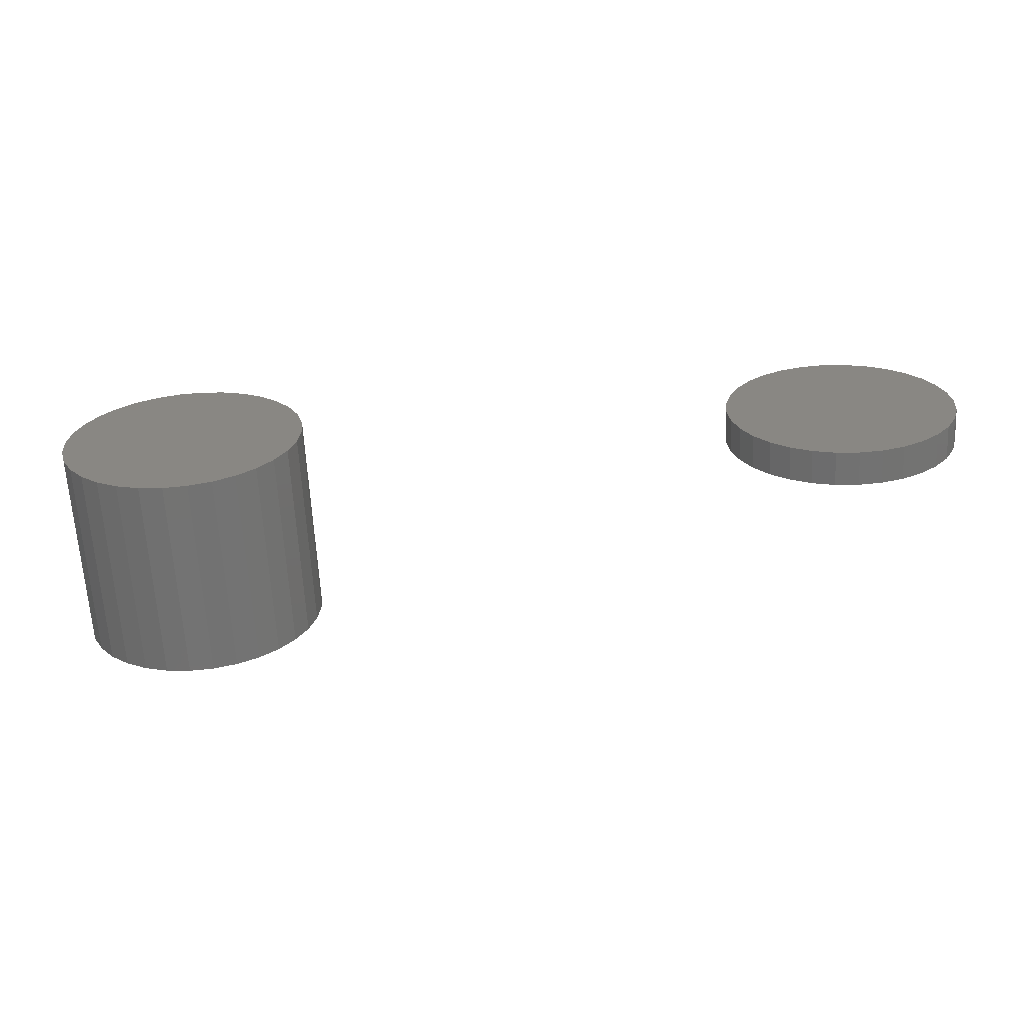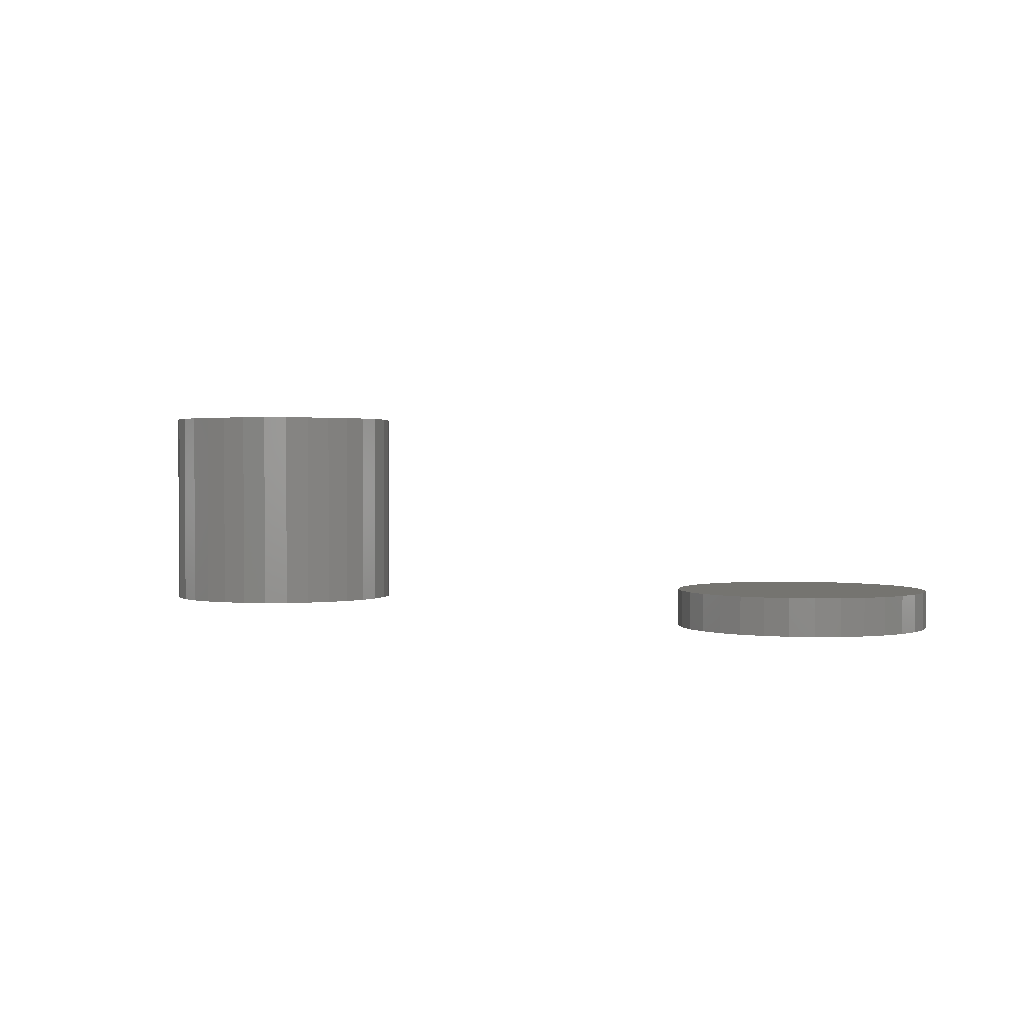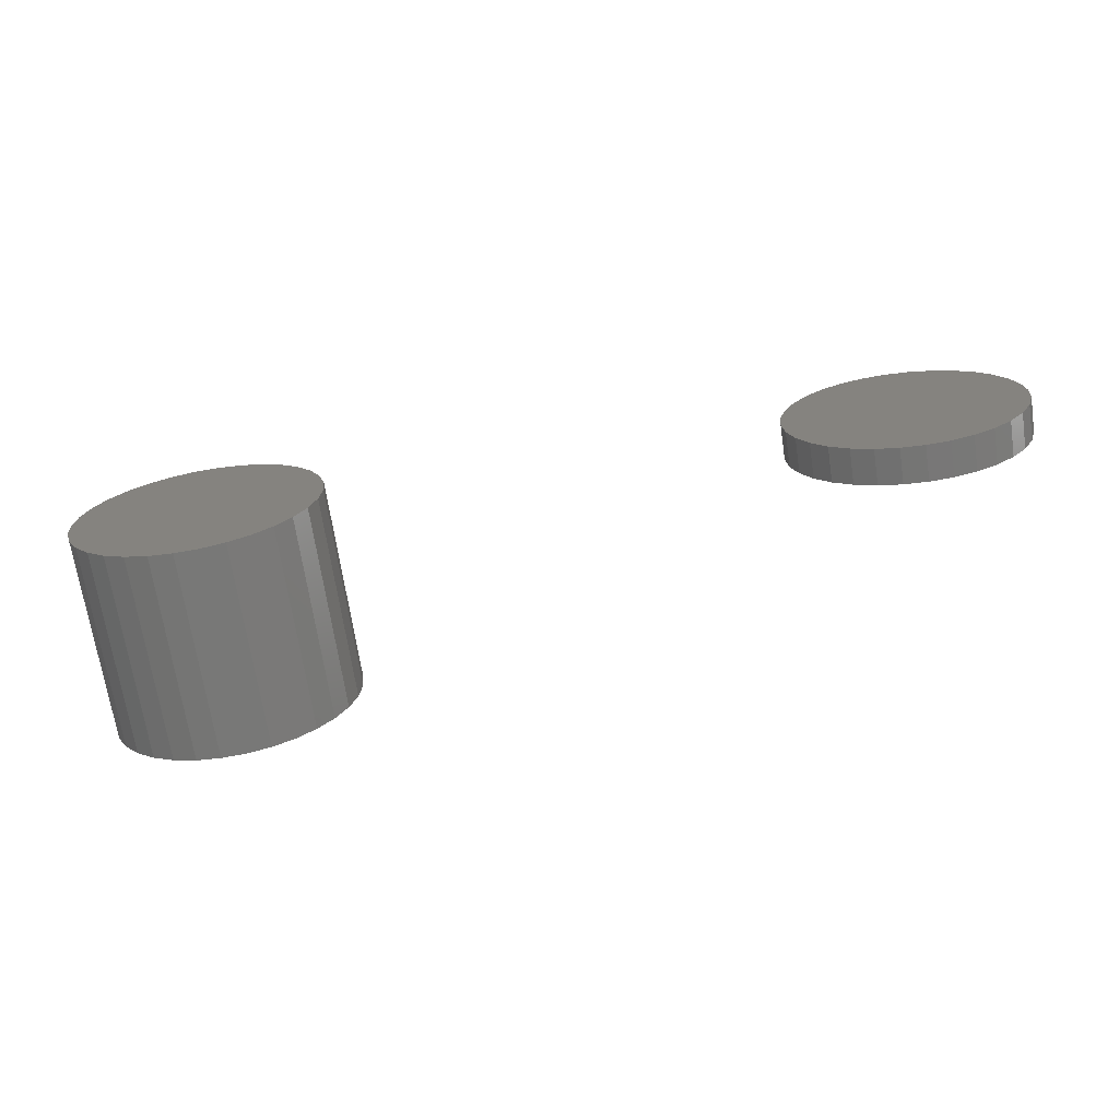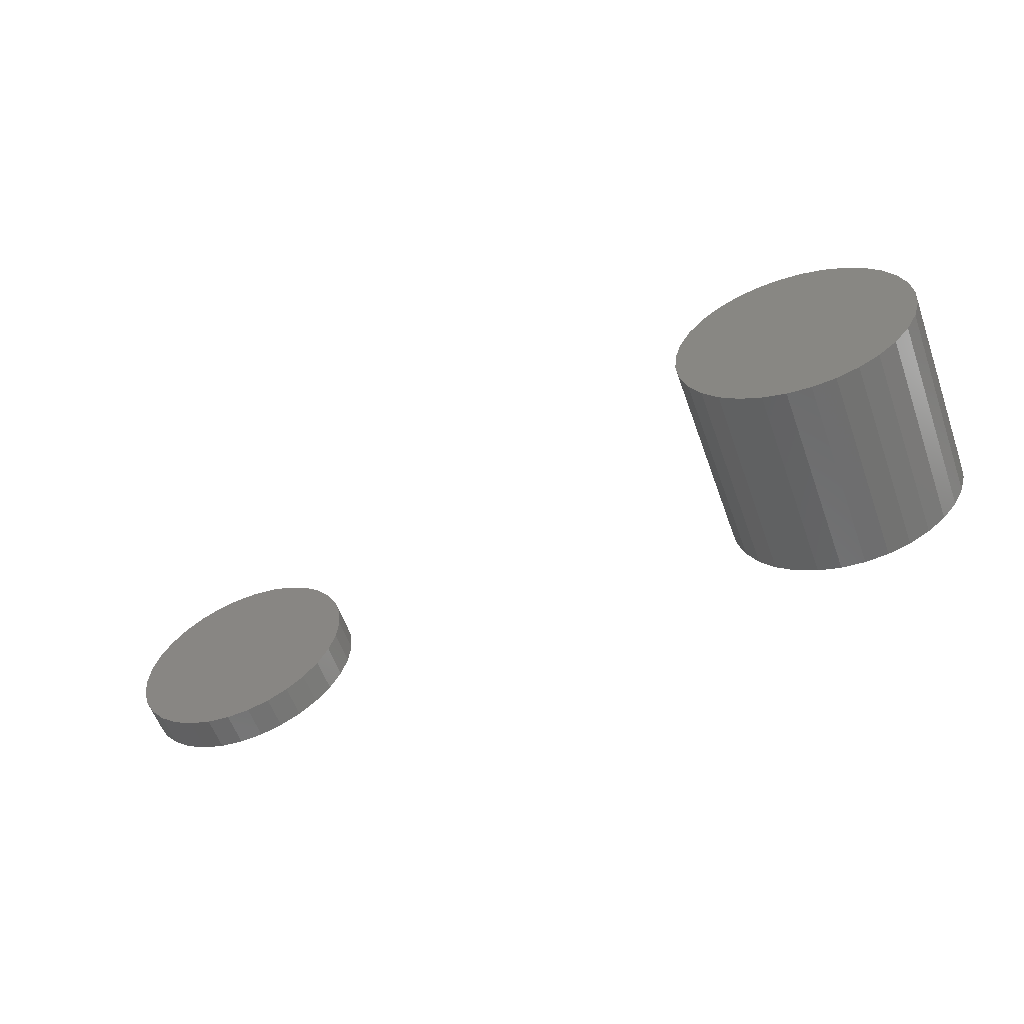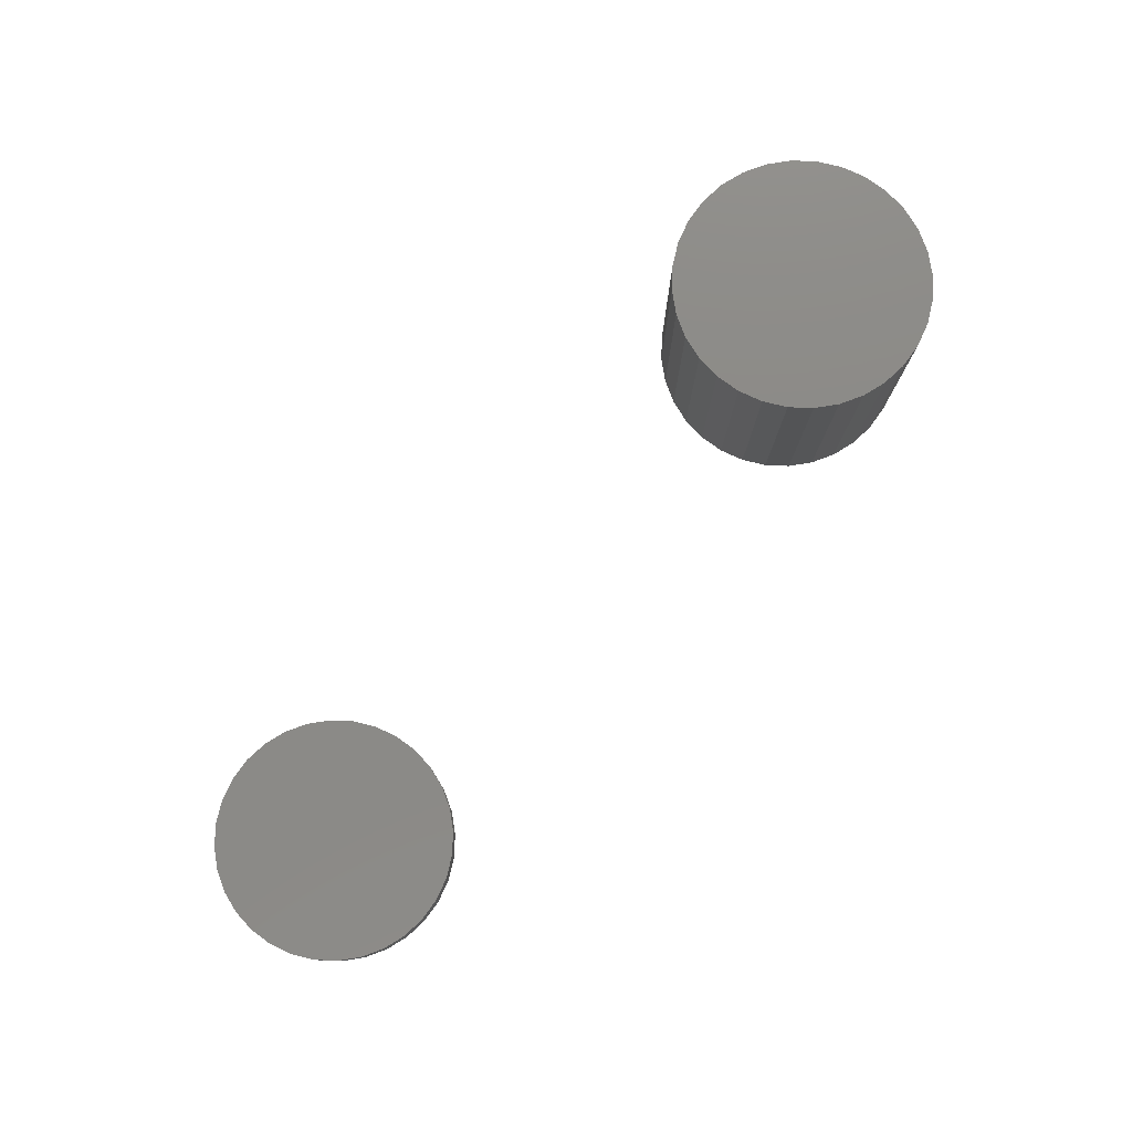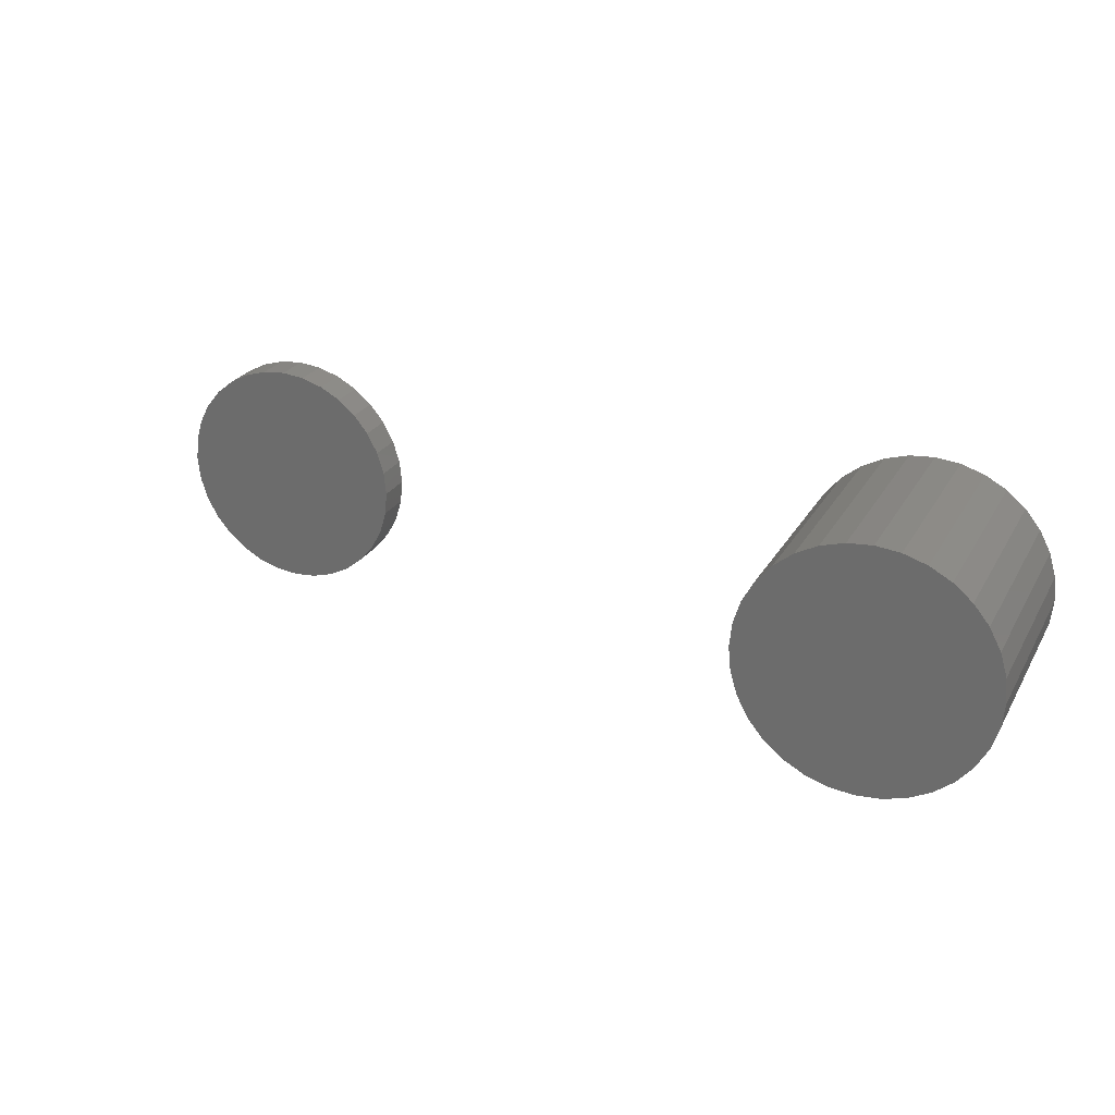
<metadata>
{"format":"stl","ext":"stl","renderer":"f3d","projection":"perspective","resolution":1024,"background":"white","views":[{"elev":-64.1,"azim":-177.0,"up":"+Y"},{"elev":1.4,"azim":-143.3,"up":"+Z"},{"elev":-69.2,"azim":-171.5,"up":"+Y"},{"elev":-58.9,"azim":19.8,"up":"+Y"},{"elev":77.9,"azim":-48.4,"up":"+Z"},{"elev":25.9,"azim":24.0,"up":"+Y"}]}
</metadata>
<code>
# stl→obj: 192 verts, 372 faces
v -0.6161 1.938e-17 -0.01562
v -0.6161 1.938e-17 0.03125
v -0.6131 0.03087 -0.01562
v -0.6131 0.03087 0.03125
v -0.6041 0.06055 -0.01562
v -0.6041 0.06055 0.03125
v -0.5895 0.0879 -0.01562
v -0.5895 0.0879 0.03125
v -0.5698 0.1119 -0.01562
v -0.5698 0.1119 0.03125
v -0.5458 0.1316 -0.01562
v -0.5458 0.1316 0.03125
v -0.5184 0.1462 -0.01562
v -0.5184 0.1462 0.03125
v -0.4888 0.1552 -0.01562
v -0.4888 0.1552 0.03125
v -0.4579 0.1582 -0.01562
v -0.4579 0.1582 0.03125
v -0.427 0.1552 -0.01562
v -0.427 0.1552 0.03125
v -0.3973 0.1462 -0.01562
v -0.3973 0.1462 0.03125
v -0.37 0.1316 -0.01562
v -0.37 0.1316 0.03125
v -0.346 0.1119 -0.01562
v -0.346 0.1119 0.03125
v -0.3263 0.0879 -0.01562
v -0.3263 0.0879 0.03125
v -0.3117 0.06055 -0.01562
v -0.3117 0.06055 0.03125
v -0.3027 0.03087 -0.01562
v -0.3027 0.03087 0.03125
v -0.2997 0 -0.01562
v -0.2997 0 0.03125
v -0.3027 -0.03087 -0.01562
v -0.3027 -0.03087 0.03125
v -0.3117 -0.06055 -0.01562
v -0.3117 -0.06055 0.03125
v -0.3263 -0.0879 -0.01562
v -0.3263 -0.0879 0.03125
v -0.346 -0.1119 -0.01562
v -0.346 -0.1119 0.03125
v -0.37 -0.1316 -0.01562
v -0.37 -0.1316 0.03125
v -0.3973 -0.1462 -0.01562
v -0.3973 -0.1462 0.03125
v -0.427 -0.1552 -0.01562
v -0.427 -0.1552 0.03125
v -0.4579 -0.1582 -0.01562
v -0.4579 -0.1582 0.03125
v -0.4888 -0.1552 -0.01562
v -0.4888 -0.1552 0.03125
v -0.5184 -0.1462 -0.01562
v -0.5184 -0.1462 0.03125
v -0.5458 -0.1316 -0.01562
v -0.5458 -0.1316 0.03125
v -0.5698 -0.1119 -0.01562
v -0.5698 -0.1119 0.03125
v -0.5895 -0.0879 -0.01562
v -0.5895 -0.0879 0.03125
v -0.6041 -0.06055 -0.01562
v -0.6041 -0.06055 0.03125
v -0.6131 -0.03087 -0.01562
v -0.6131 -0.03087 0.03125
v 0.6312 0.00222 -0.01562
v 0.6312 0.00222 0.2656
v 0.6279 -0.03048 -0.01562
v 0.6279 -0.03048 0.2656
v 0.6184 -0.06192 -0.01562
v 0.6184 -0.06192 0.2656
v 0.6029 -0.09089 -0.01562
v 0.6029 -0.09089 0.2656
v 0.5821 -0.1163 -0.01562
v 0.5821 -0.1163 0.2656
v 0.5567 -0.1371 -0.01562
v 0.5567 -0.1371 0.2656
v 0.5277 -0.1526 -0.01562
v 0.5277 -0.1526 0.2656
v 0.4963 -0.1622 -0.01562
v 0.4963 -0.1622 0.2656
v 0.4636 -0.1654 -0.01562
v 0.4636 -0.1654 0.2656
v 0.4309 -0.1622 -0.01562
v 0.4309 -0.1622 0.2656
v 0.3994 -0.1526 -0.01562
v 0.3994 -0.1526 0.2656
v 0.3705 -0.1371 -0.01562
v 0.3705 -0.1371 0.2656
v 0.3451 -0.1163 -0.01562
v 0.3451 -0.1163 0.2656
v 0.3242 -0.09089 -0.01562
v 0.3242 -0.09089 0.2656
v 0.3087 -0.06192 -0.01562
v 0.3087 -0.06192 0.2656
v 0.2992 -0.03048 -0.01562
v 0.2992 -0.03048 0.2656
v 0.296 0.00222 -0.01562
v 0.296 0.00222 0.2656
v 0.2992 0.03492 -0.01562
v 0.2992 0.03492 0.2656
v 0.3087 0.06636 -0.01562
v 0.3087 0.06636 0.2656
v 0.3242 0.09533 -0.01562
v 0.3242 0.09533 0.2656
v 0.3451 0.1207 -0.01562
v 0.3451 0.1207 0.2656
v 0.3705 0.1416 -0.01562
v 0.3705 0.1416 0.2656
v 0.3994 0.1571 -0.01562
v 0.3994 0.1571 0.2656
v 0.4309 0.1666 -0.01562
v 0.4309 0.1666 0.2656
v 0.4636 0.1698 -0.01562
v 0.4636 0.1698 0.2656
v 0.4963 0.1666 -0.01562
v 0.4963 0.1666 0.2656
v 0.5277 0.1571 -0.01562
v 0.5277 0.1571 0.2656
v 0.5567 0.1416 -0.01562
v 0.5567 0.1416 0.2656
v 0.5821 0.1207 -0.01562
v 0.5821 0.1207 0.2656
v 0.6029 0.09533 -0.01562
v 0.6029 0.09533 0.2656
v 0.6184 0.06636 -0.01562
v 0.6184 0.06636 0.2656
v 0.6279 0.03492 -0.01562
v 0.6279 0.03492 0.2656
v 0.4636 -0.1185 0.03125
v 0.4871 -0.1162 0.2188
v 0.4871 -0.1162 0.03125
v 0.5098 -0.1093 0.2188
v 0.5098 -0.1093 0.03125
v 0.5306 -0.09816 0.2188
v 0.5306 -0.09816 0.03125
v 0.5489 -0.08314 0.2188
v 0.5489 -0.08314 0.03125
v 0.5639 -0.06485 0.2188
v 0.5639 -0.06485 0.03125
v 0.5751 -0.04398 0.2188
v 0.5751 -0.04398 0.03125
v 0.582 -0.02133 0.2188
v 0.582 -0.02133 0.03125
v 0.5843 0.00222 0.2188
v 0.5843 0.00222 0.03125
v 0.4636 -0.1185 0.2188
v 0.44 -0.1162 0.03125
v 0.44 -0.1162 0.2188
v 0.4174 -0.1093 0.03125
v 0.4174 -0.1093 0.2188
v 0.3965 -0.09816 0.03125
v 0.3965 -0.09816 0.2188
v 0.3782 -0.08314 0.03125
v 0.3782 -0.08314 0.2188
v 0.3632 -0.06485 0.03125
v 0.3632 -0.06485 0.2188
v 0.352 -0.04398 0.03125
v 0.352 -0.04398 0.2188
v 0.3452 -0.02133 0.03125
v 0.3452 -0.02133 0.2188
v 0.3428 0.00222 0.03125
v 0.3428 0.00222 0.2188
v 0.4636 0.1229 0.03125
v 0.44 0.1206 0.2188
v 0.44 0.1206 0.03125
v 0.4174 0.1138 0.2188
v 0.4174 0.1138 0.03125
v 0.3965 0.1026 0.2188
v 0.3965 0.1026 0.03125
v 0.3782 0.08758 0.2188
v 0.3782 0.08758 0.03125
v 0.3632 0.06929 0.2188
v 0.3632 0.06929 0.03125
v 0.352 0.04842 0.2188
v 0.352 0.04842 0.03125
v 0.3452 0.02577 0.2188
v 0.3452 0.02577 0.03125
v 0.4636 0.1229 0.2188
v 0.4871 0.1206 0.03125
v 0.4871 0.1206 0.2188
v 0.5098 0.1138 0.03125
v 0.5098 0.1138 0.2188
v 0.5306 0.1026 0.03125
v 0.5306 0.1026 0.2188
v 0.5489 0.08758 0.03125
v 0.5489 0.08758 0.2188
v 0.5639 0.06929 0.03125
v 0.5639 0.06929 0.2188
v 0.5751 0.04842 0.03125
v 0.5751 0.04842 0.2188
v 0.582 0.02577 0.03125
v 0.582 0.02577 0.2188
f 1 2 3
f 3 2 4
f 3 4 5
f 5 4 6
f 5 6 7
f 7 6 8
f 7 8 9
f 9 8 10
f 9 10 11
f 11 10 12
f 11 12 13
f 13 12 14
f 13 14 15
f 15 14 16
f 15 16 17
f 17 16 18
f 17 18 19
f 19 18 20
f 19 20 21
f 21 20 22
f 21 22 23
f 23 22 24
f 23 24 25
f 25 24 26
f 25 26 27
f 27 26 28
f 27 28 29
f 29 28 30
f 29 30 31
f 31 30 32
f 31 32 33
f 33 32 34
f 33 34 35
f 35 34 36
f 35 36 37
f 37 36 38
f 37 38 39
f 39 38 40
f 39 40 41
f 41 40 42
f 41 42 43
f 43 42 44
f 43 44 45
f 45 44 46
f 45 46 47
f 47 46 48
f 47 48 49
f 49 48 50
f 49 50 51
f 51 50 52
f 51 52 53
f 53 52 54
f 53 54 55
f 55 54 56
f 55 56 57
f 57 56 58
f 57 58 59
f 59 58 60
f 59 60 61
f 61 60 62
f 61 62 63
f 63 62 64
f 63 64 1
f 1 64 2
f 16 20 18
f 20 16 14
f 20 14 22
f 46 52 48
f 48 52 50
f 22 14 24
f 24 14 12
f 24 12 26
f 26 12 10
f 26 10 28
f 28 10 8
f 28 8 30
f 30 8 6
f 30 6 32
f 32 6 4
f 32 4 34
f 34 4 2
f 34 2 36
f 36 2 64
f 36 64 38
f 38 64 62
f 38 62 40
f 40 62 60
f 40 60 42
f 42 60 58
f 42 58 44
f 44 58 56
f 44 56 46
f 46 56 54
f 46 54 52
f 17 19 15
f 13 15 19
f 21 13 19
f 47 51 45
f 49 51 47
f 51 53 45
f 45 53 55
f 45 55 43
f 43 55 57
f 43 57 41
f 41 57 59
f 41 59 39
f 39 59 61
f 39 61 37
f 37 61 63
f 37 63 35
f 35 63 1
f 35 1 33
f 33 1 3
f 33 3 31
f 31 3 5
f 31 5 29
f 29 5 7
f 29 7 27
f 27 7 9
f 27 9 25
f 25 9 11
f 25 11 23
f 23 11 13
f 23 13 21
f 65 66 67
f 67 66 68
f 67 68 69
f 69 68 70
f 69 70 71
f 71 70 72
f 71 72 73
f 73 72 74
f 73 74 75
f 75 74 76
f 75 76 77
f 77 76 78
f 77 78 79
f 79 78 80
f 79 80 81
f 81 80 82
f 81 82 83
f 83 82 84
f 83 84 85
f 85 84 86
f 85 86 87
f 87 86 88
f 87 88 89
f 89 88 90
f 89 90 91
f 91 90 92
f 91 92 93
f 93 92 94
f 93 94 95
f 95 94 96
f 95 96 97
f 97 96 98
f 97 98 99
f 99 98 100
f 99 100 101
f 101 100 102
f 101 102 103
f 103 102 104
f 103 104 105
f 105 104 106
f 105 106 107
f 107 106 108
f 107 108 109
f 109 108 110
f 109 110 111
f 111 110 112
f 111 112 113
f 113 112 114
f 113 114 115
f 115 114 116
f 115 116 117
f 117 116 118
f 117 118 119
f 119 118 120
f 119 120 121
f 121 120 122
f 121 122 123
f 123 122 124
f 123 124 125
f 125 124 126
f 125 126 127
f 127 126 128
f 127 128 65
f 65 128 66
f 113 115 111
f 109 111 115
f 117 109 115
f 79 83 77
f 81 83 79
f 83 85 77
f 77 85 87
f 77 87 75
f 75 87 89
f 75 89 73
f 73 89 91
f 73 91 71
f 71 91 93
f 71 93 69
f 69 93 95
f 69 95 67
f 67 95 97
f 67 97 65
f 65 97 99
f 65 99 127
f 127 99 101
f 127 101 125
f 125 101 103
f 125 103 123
f 123 103 105
f 123 105 121
f 121 105 107
f 121 107 119
f 119 107 109
f 119 109 117
f 112 116 114
f 116 112 110
f 116 110 118
f 78 84 80
f 80 84 82
f 118 110 120
f 120 110 108
f 120 108 122
f 122 108 106
f 122 106 124
f 124 106 104
f 124 104 126
f 126 104 102
f 126 102 128
f 128 102 100
f 128 100 66
f 66 100 98
f 66 98 68
f 68 98 96
f 68 96 70
f 70 96 94
f 70 94 72
f 72 94 92
f 72 92 74
f 74 92 90
f 74 90 76
f 76 90 88
f 76 88 78
f 78 88 86
f 78 86 84
f 129 130 131
f 131 130 132
f 131 132 133
f 133 132 134
f 133 134 135
f 135 134 136
f 135 136 137
f 137 136 138
f 137 138 139
f 139 138 140
f 139 140 141
f 141 140 142
f 141 142 143
f 143 142 144
f 143 144 145
f 130 129 146
f 146 129 147
f 146 147 148
f 148 147 149
f 148 149 150
f 150 149 151
f 150 151 152
f 152 151 153
f 152 153 154
f 154 153 155
f 154 155 156
f 156 155 157
f 156 157 158
f 158 157 159
f 158 159 160
f 160 159 161
f 160 161 162
f 163 164 165
f 165 164 166
f 165 166 167
f 167 166 168
f 167 168 169
f 169 168 170
f 169 170 171
f 171 170 172
f 171 172 173
f 173 172 174
f 173 174 175
f 175 174 176
f 175 176 177
f 177 176 162
f 177 162 161
f 164 163 178
f 178 163 179
f 178 179 180
f 180 179 181
f 180 181 182
f 182 181 183
f 182 183 184
f 184 183 185
f 184 185 186
f 186 185 187
f 186 187 188
f 188 187 189
f 188 189 190
f 190 189 191
f 190 191 192
f 192 191 145
f 192 145 144
f 165 179 163
f 179 165 167
f 179 167 181
f 181 167 169
f 181 169 183
f 135 149 133
f 133 149 147
f 133 147 131
f 131 147 129
f 183 169 185
f 185 169 171
f 185 171 187
f 187 171 173
f 187 173 189
f 189 173 175
f 189 175 191
f 191 175 177
f 191 177 145
f 145 177 161
f 145 161 143
f 143 161 159
f 143 159 141
f 141 159 157
f 141 157 139
f 139 157 155
f 139 155 137
f 137 155 153
f 137 153 135
f 135 153 151
f 135 151 149
f 178 180 164
f 166 164 180
f 182 166 180
f 168 166 182
f 184 168 182
f 132 150 134
f 148 150 132
f 130 148 132
f 146 148 130
f 150 152 134
f 134 152 154
f 134 154 136
f 136 154 156
f 136 156 138
f 138 156 158
f 138 158 140
f 140 158 160
f 140 160 142
f 142 160 162
f 142 162 144
f 144 162 176
f 144 176 192
f 192 176 174
f 192 174 190
f 190 174 172
f 190 172 188
f 188 172 170
f 188 170 186
f 186 170 168
f 186 168 184

</code>
